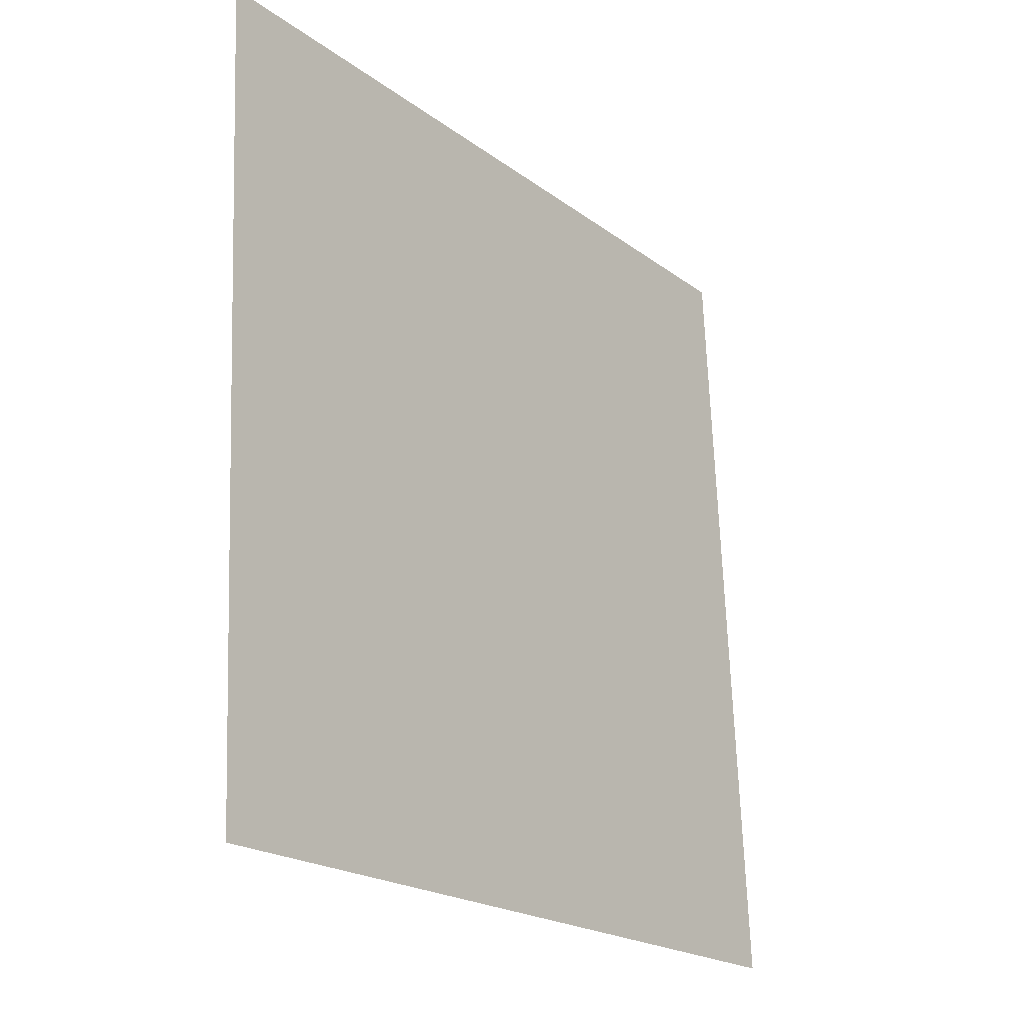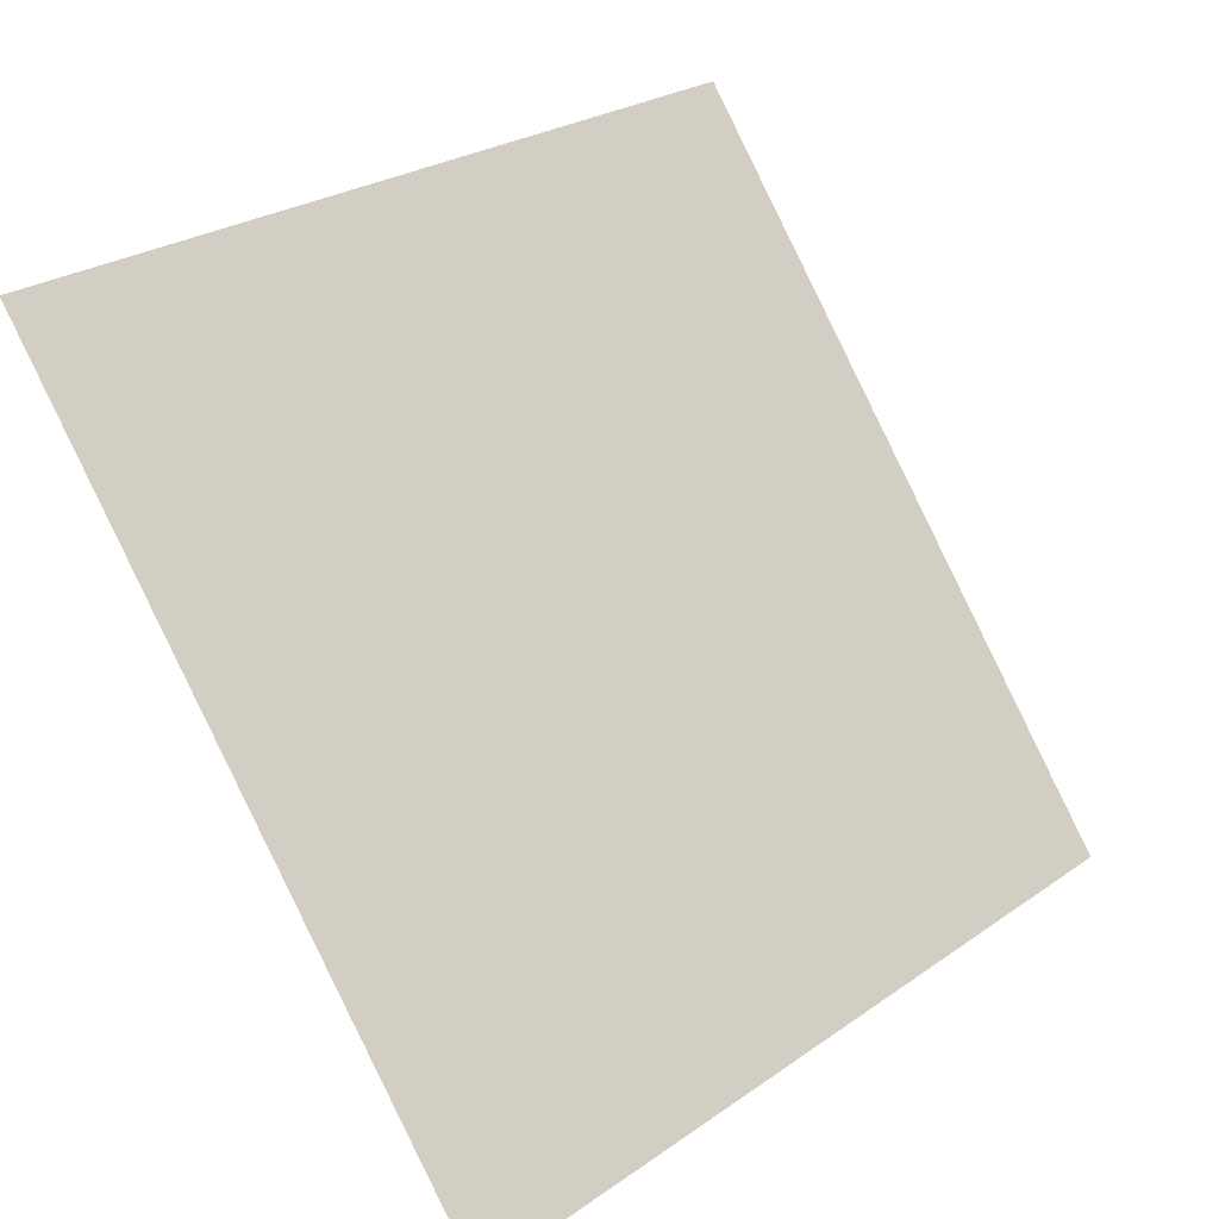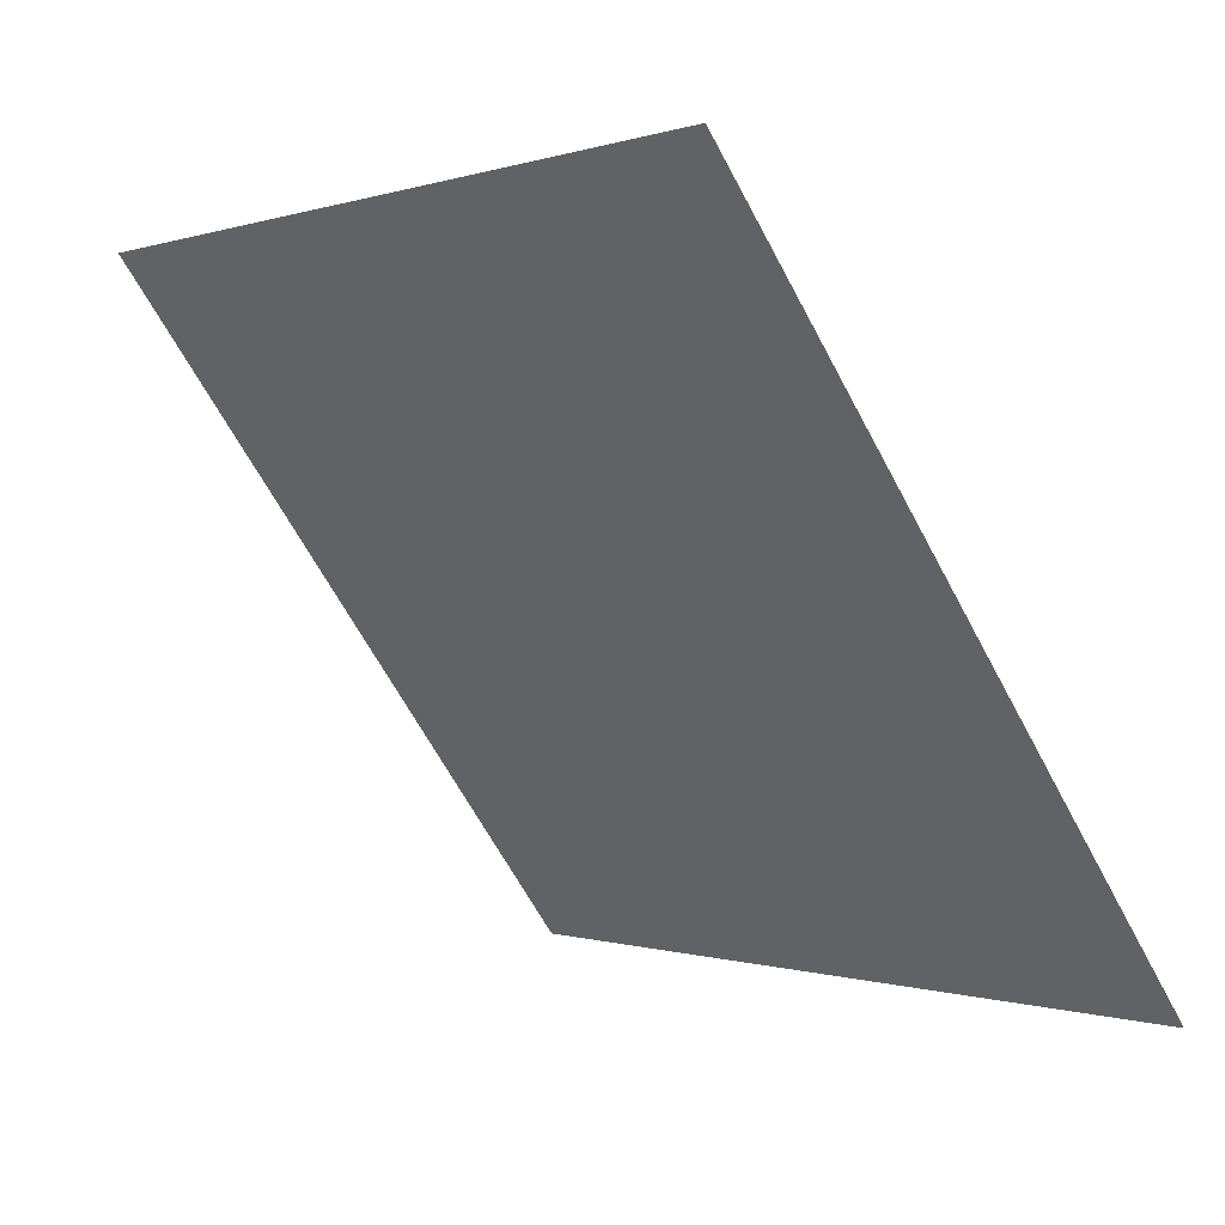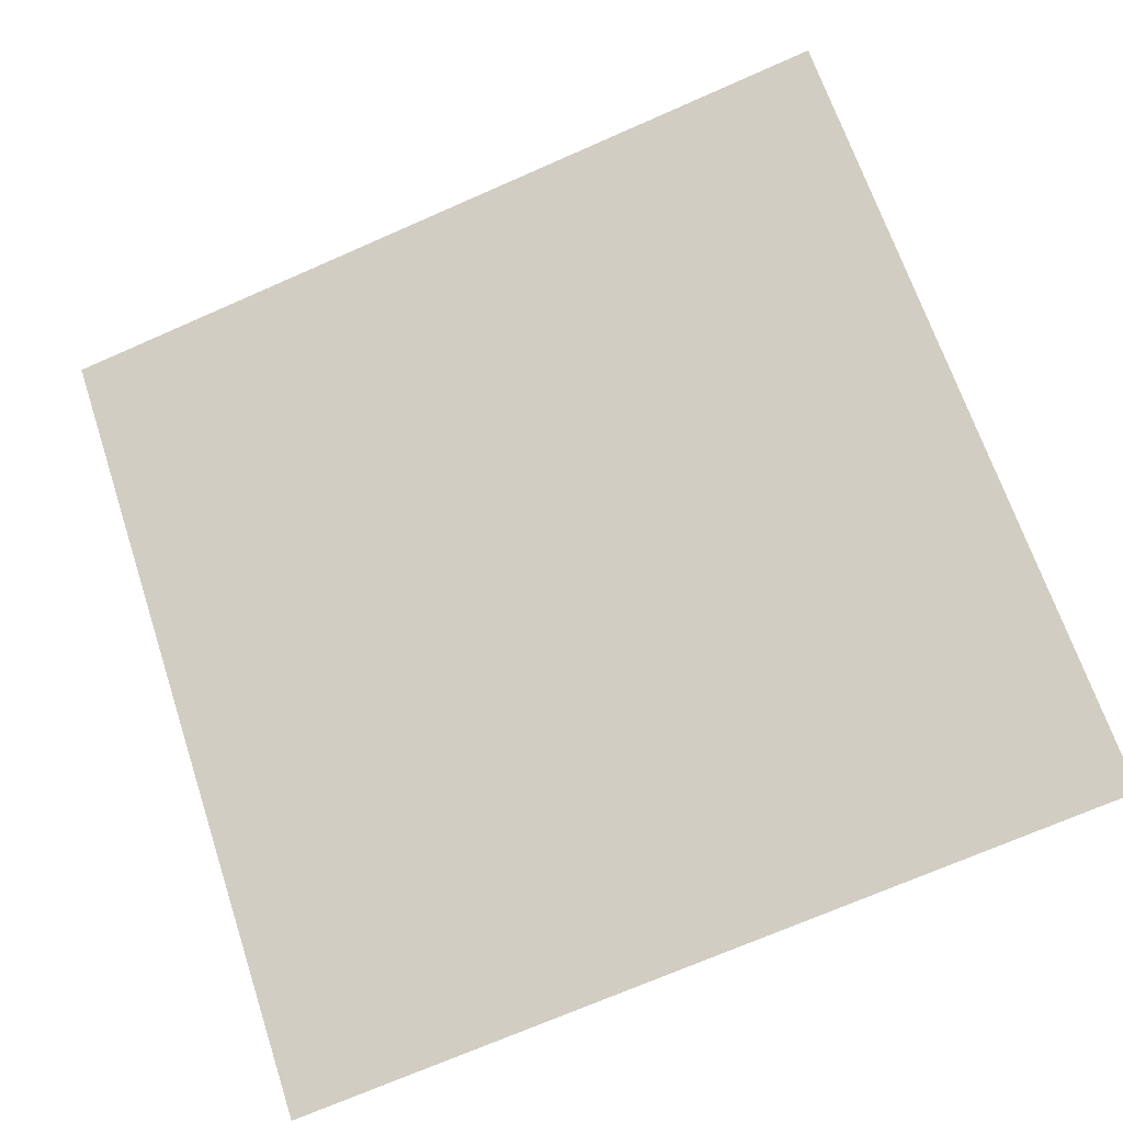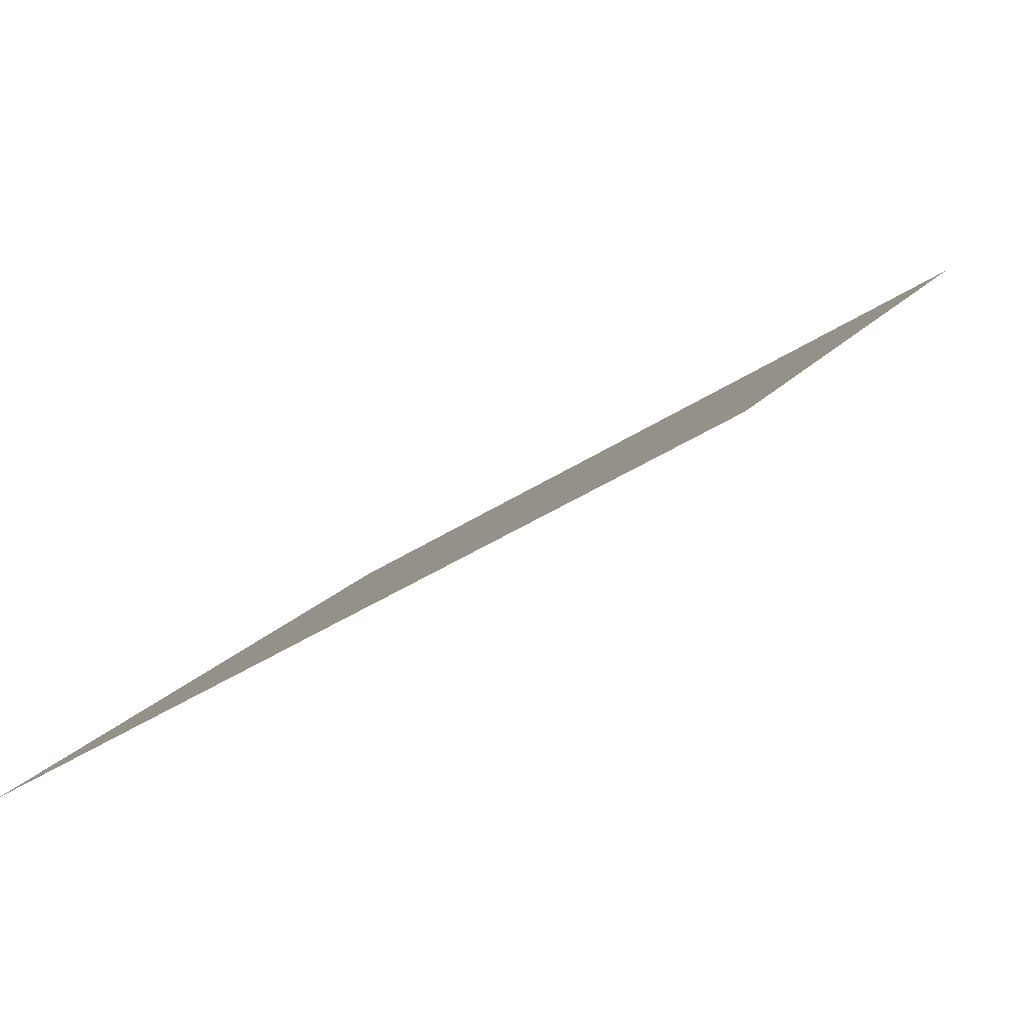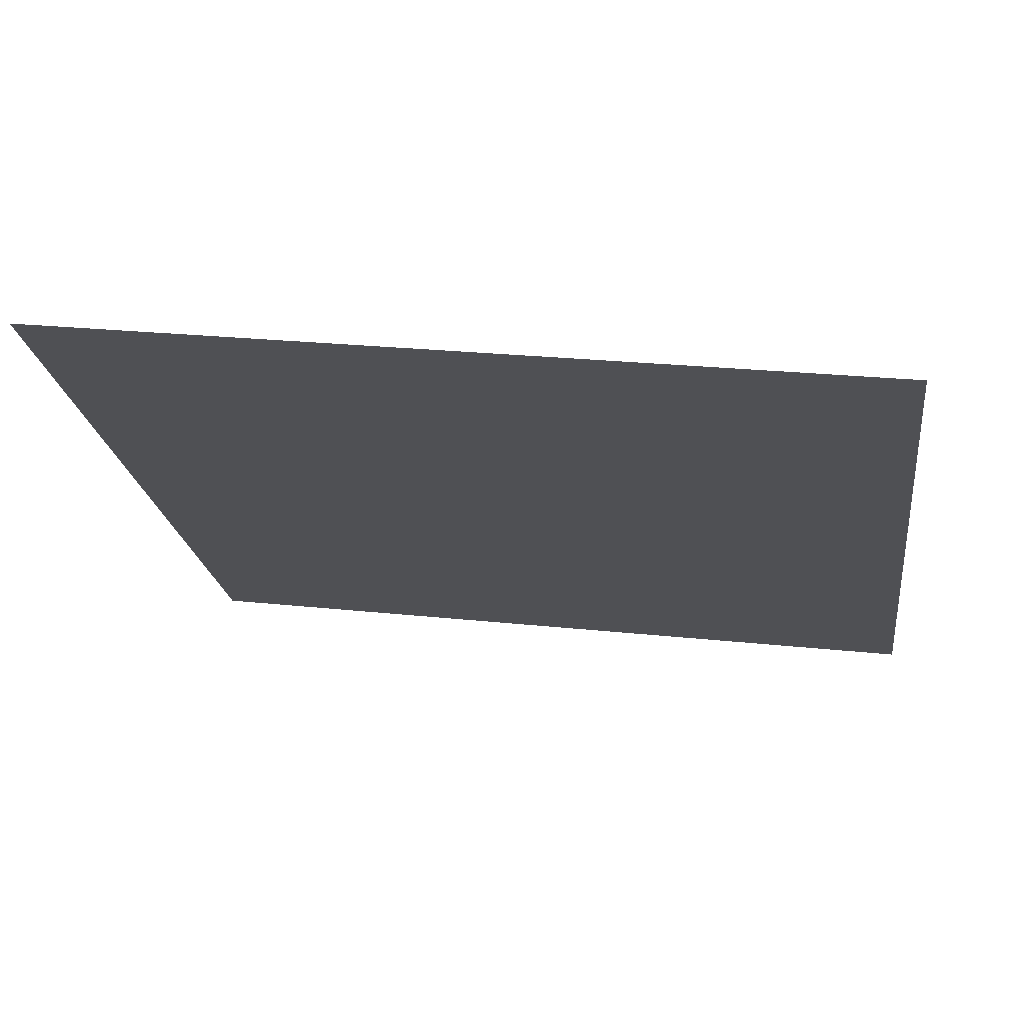
<metadata>
{"format":"obj","ext":"obj","renderer":"f3d","projection":"perspective","resolution":1024,"background":"white","views":[{"elev":68.6,"azim":-93.4,"up":"+Z"},{"elev":27.0,"azim":-48.7,"up":"+Z"},{"elev":0.5,"azim":-129.9,"up":"+Z"},{"elev":-74.6,"azim":24.2,"up":"+Y"},{"elev":-45.0,"azim":35.5,"up":"+Z"},{"elev":16.8,"azim":10.4,"up":"+Y"}]}
</metadata>
<code>
v -0.1445 0.5614 0.2036
v -0.1511 0.5615 0.2036
v -0.151 0.5654 0.2089
v -0.1444 0.5653 0.2088
f 4 3 2 1

</code>
